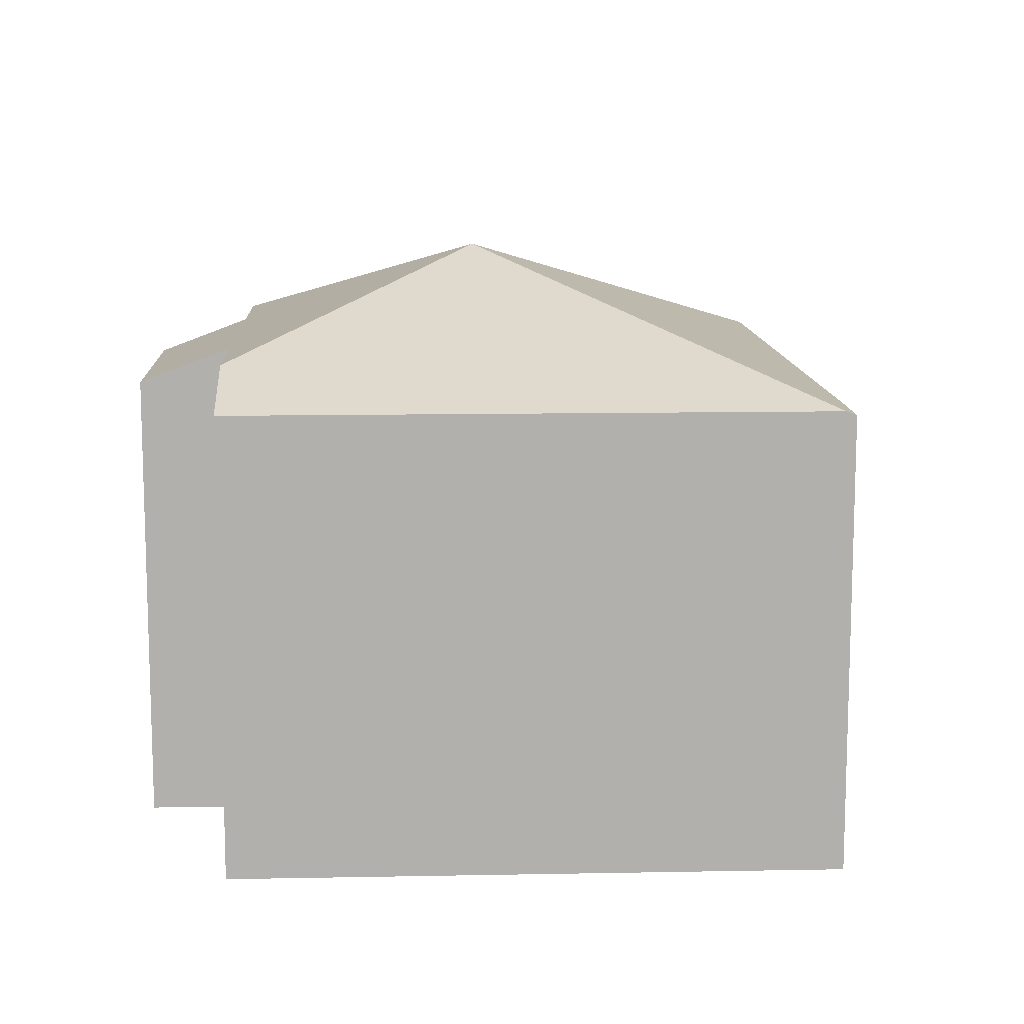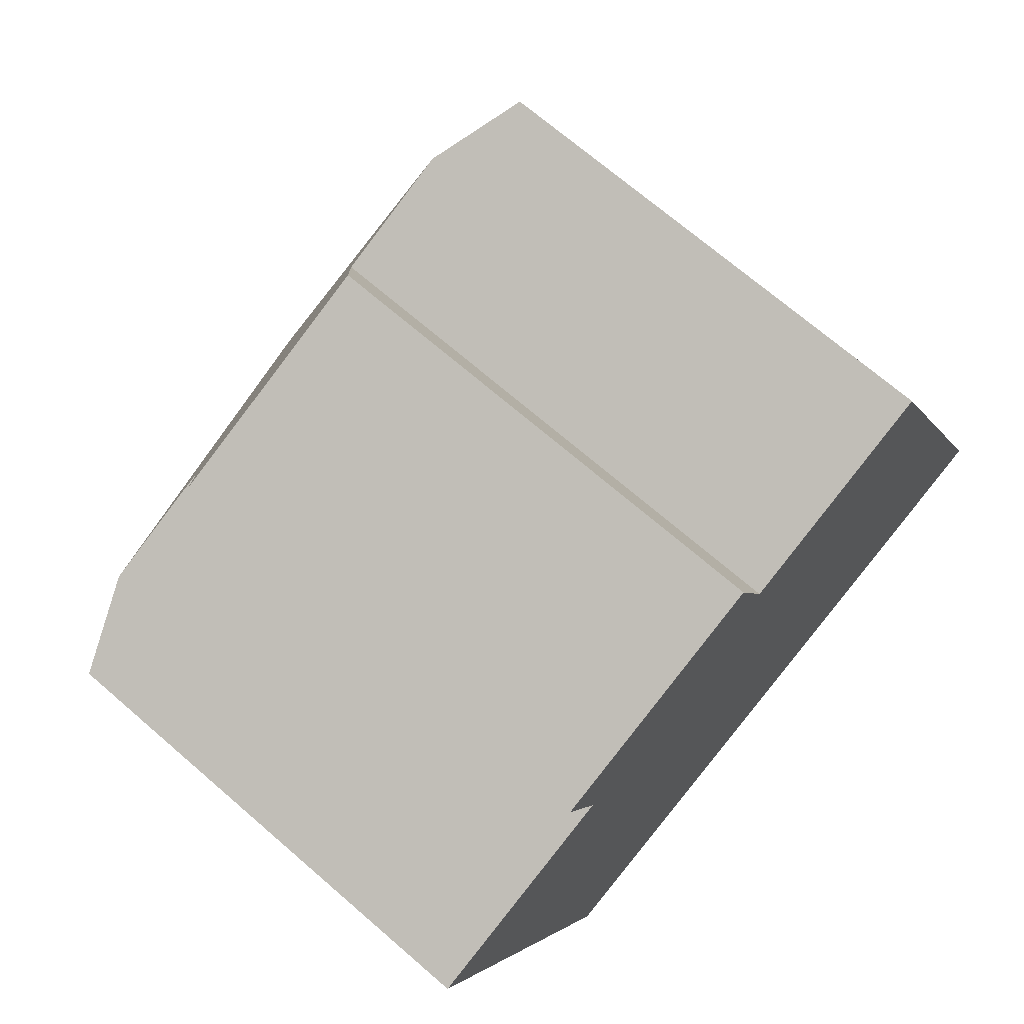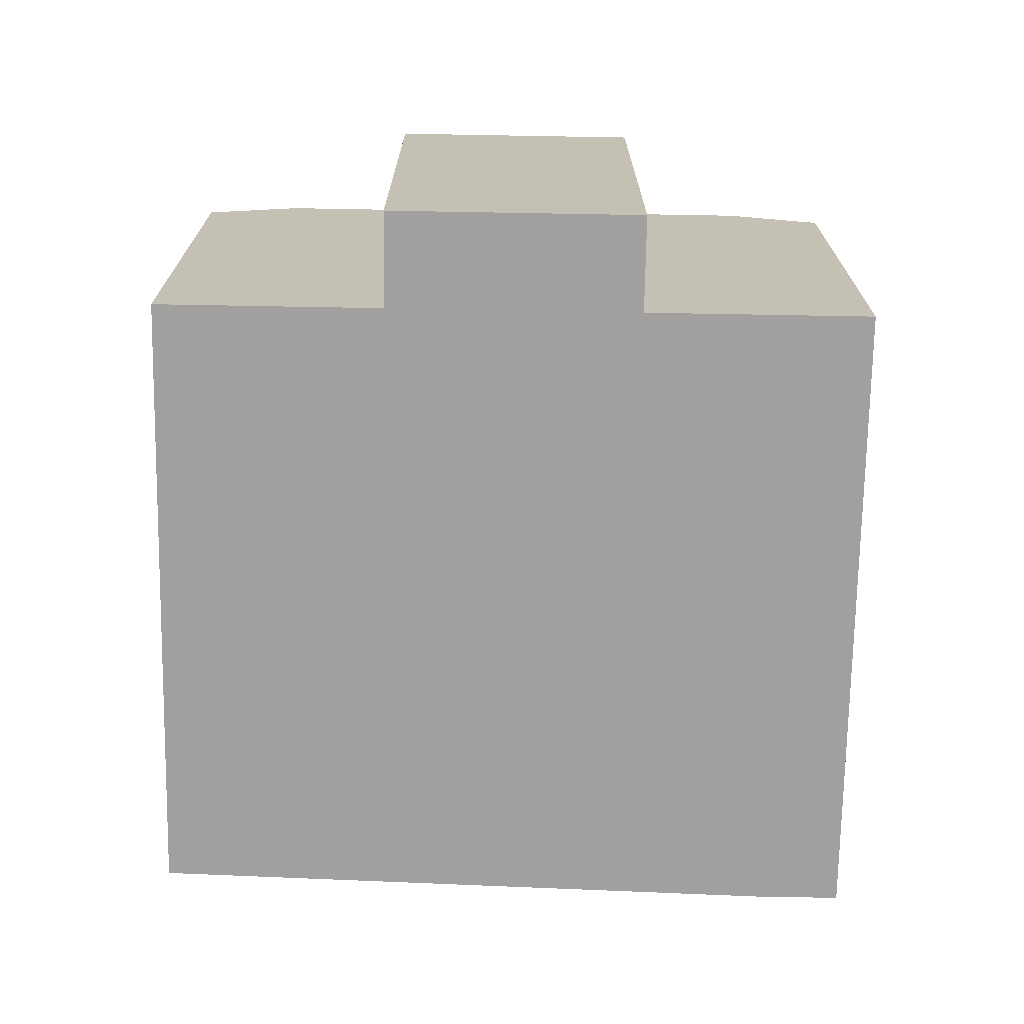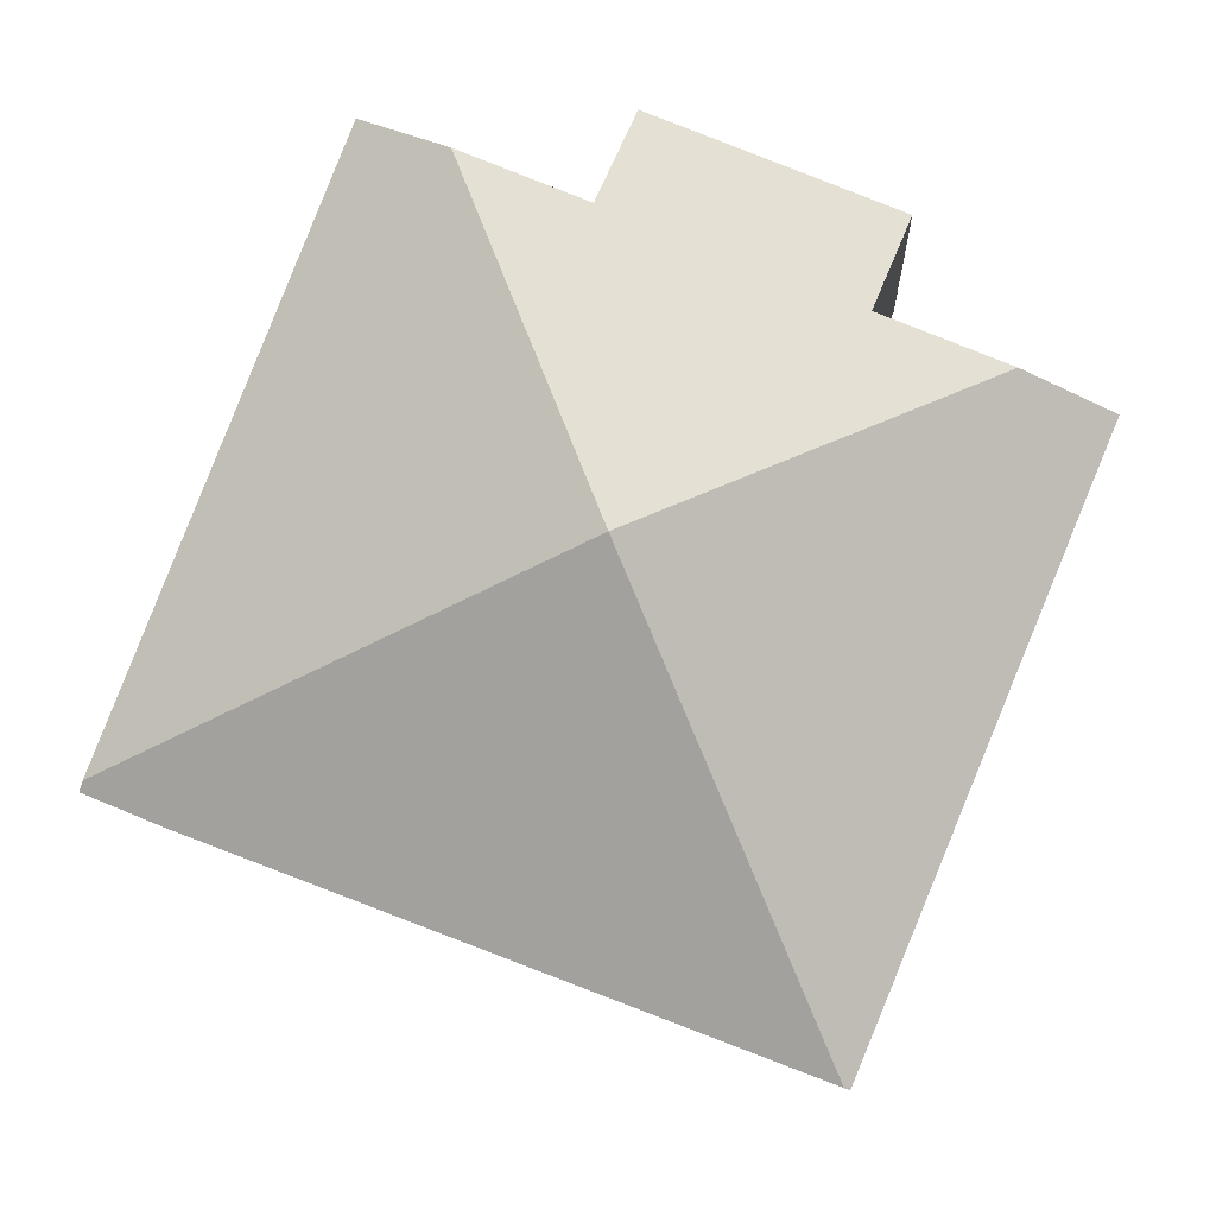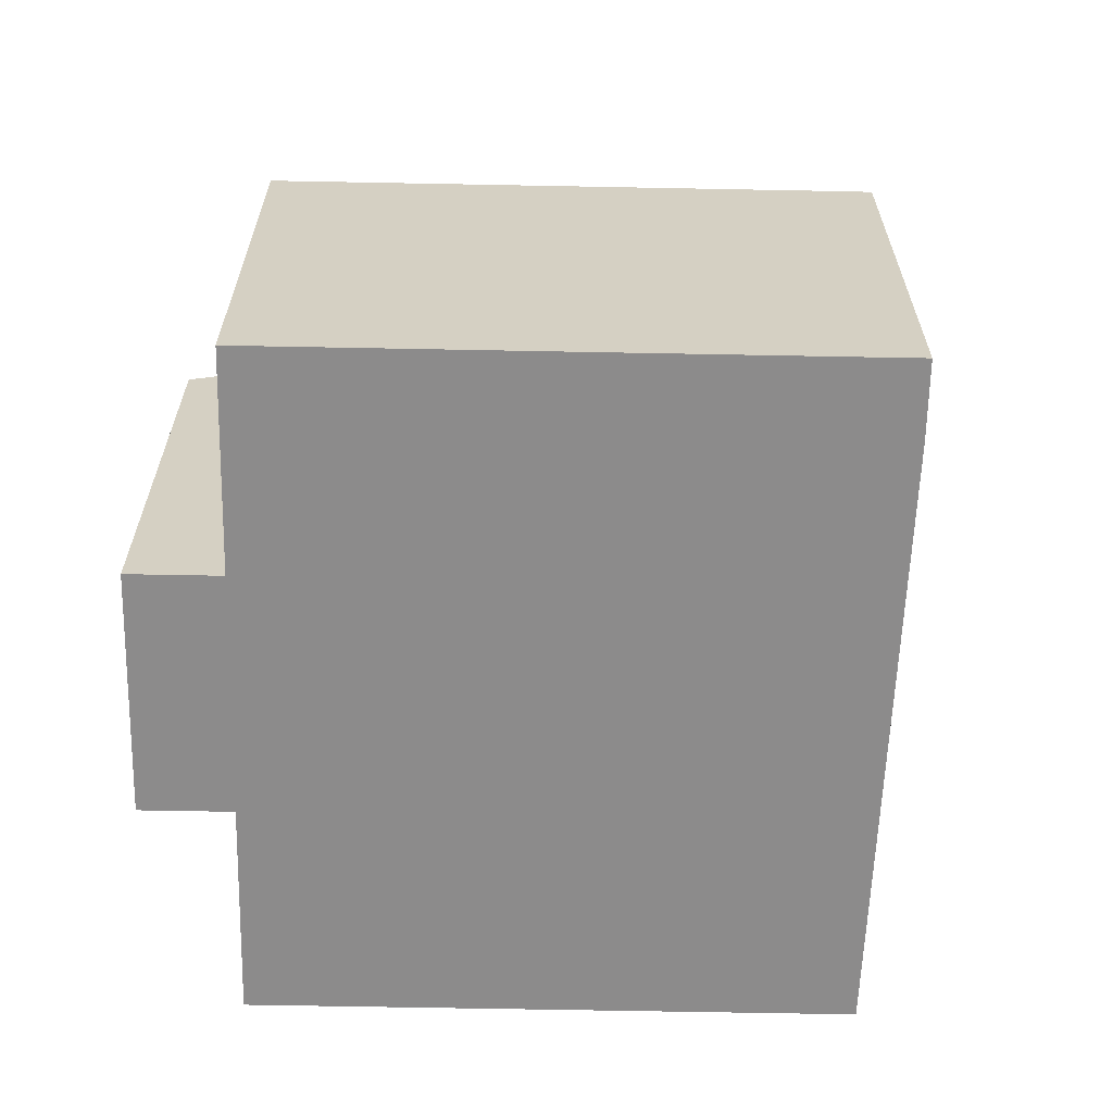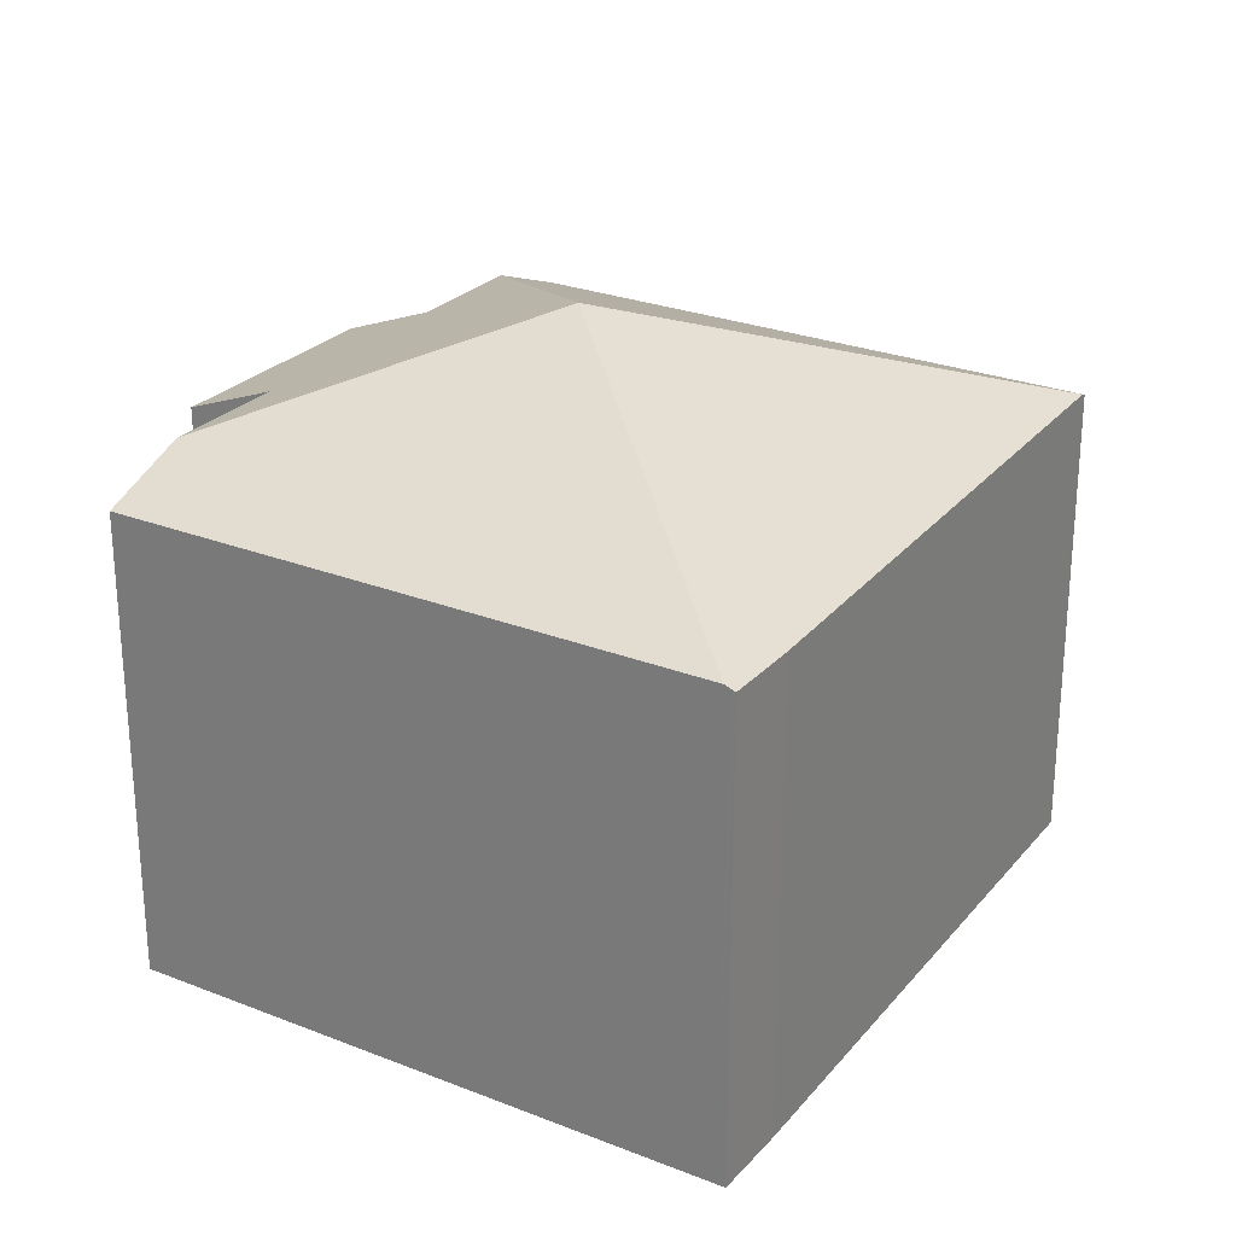
<metadata>
{"format":"obj","ext":"obj","renderer":"f3d","projection":"perspective","resolution":1024,"background":"white","views":[{"elev":11.7,"azim":65.3,"up":"+Y"},{"elev":70.1,"azim":-49.1,"up":"+Z"},{"elev":-71.9,"azim":-23.1,"up":"+Y"},{"elev":-4.2,"azim":-176.3,"up":"+Z"},{"elev":-64.0,"azim":66.8,"up":"+Y"},{"elev":26.2,"azim":99.8,"up":"+Y"}]}
</metadata>
<code>
v  5.959 6.938 3.93
v  3.058 7.464 1.241
v  2.531 6.938 2.538
v  6.209 8.9 -1.604
v  1.279 7.464 0.519
v  6.486 7.464 2.633
v  8.265 7.464 3.355
v  9.544 6.938 3.874
v  12.94 6.938 -4.504
v  12.98 6.9 -4.598
v  13 6.879 -4.651
v  11.89 6.879 -5.102
v  9.924 6.9 -5.839
v  3.447 6.971 -8.267
v  0 6.938 4.248e-16
v  3.368 6.938 -8.296
v  3.368 5.08e-16 -8.296
v  0 0 0
v  3.058 -7.599e-17 1.241
v  2.531 -1.554e-16 2.538
v  1.279 -3.178e-17 0.519
v  5.959 -2.406e-16 3.93
v  6.486 -1.612e-16 2.633
v  9.544 -2.372e-16 3.874
v  8.265 -2.054e-16 3.355
v  12.94 2.758e-16 -4.504
v  13 2.848e-16 -4.651
v  12.98 2.815e-16 -4.598
v  11.89 3.124e-16 -5.102
v  9.924 3.575e-16 -5.839
v  3.447 5.062e-16 -8.267
g defaultobject
f 1 2 3
f 2 4 5
f 4 2 1
f 4 1 6
f 4 6 7
f 8 4 7
f 4 8 9
f 10 4 9
f 4 10 11
f 4 11 12
f 4 12 13
f 4 13 14
f 15 14 16
f 14 15 4
f 4 15 5
f 17 15 16
f 15 17 18
f 19 3 2
f 3 19 20
f 15 2 5
f 2 15 18
f 2 18 19
f 19 18 21
f 20 1 3
f 1 20 22
f 23 7 6
f 7 23 8
f 8 23 24
f 24 23 25
f 1 23 6
f 23 1 22
f 24 9 8
f 9 24 26
f 9 26 10
f 10 26 11
f 11 26 27
f 27 26 28
f 27 12 11
f 12 27 29
f 29 13 12
f 13 29 14
f 14 29 30
f 14 30 31
f 14 31 16
f 16 31 17
f 20 19 22
f 28 29 27
f 29 28 26
f 29 26 24
f 29 24 30
f 30 24 31
f 31 24 17
f 17 24 19
f 17 19 21
f 17 21 18
f 19 24 25
f 19 25 23
f 19 23 22

</code>
